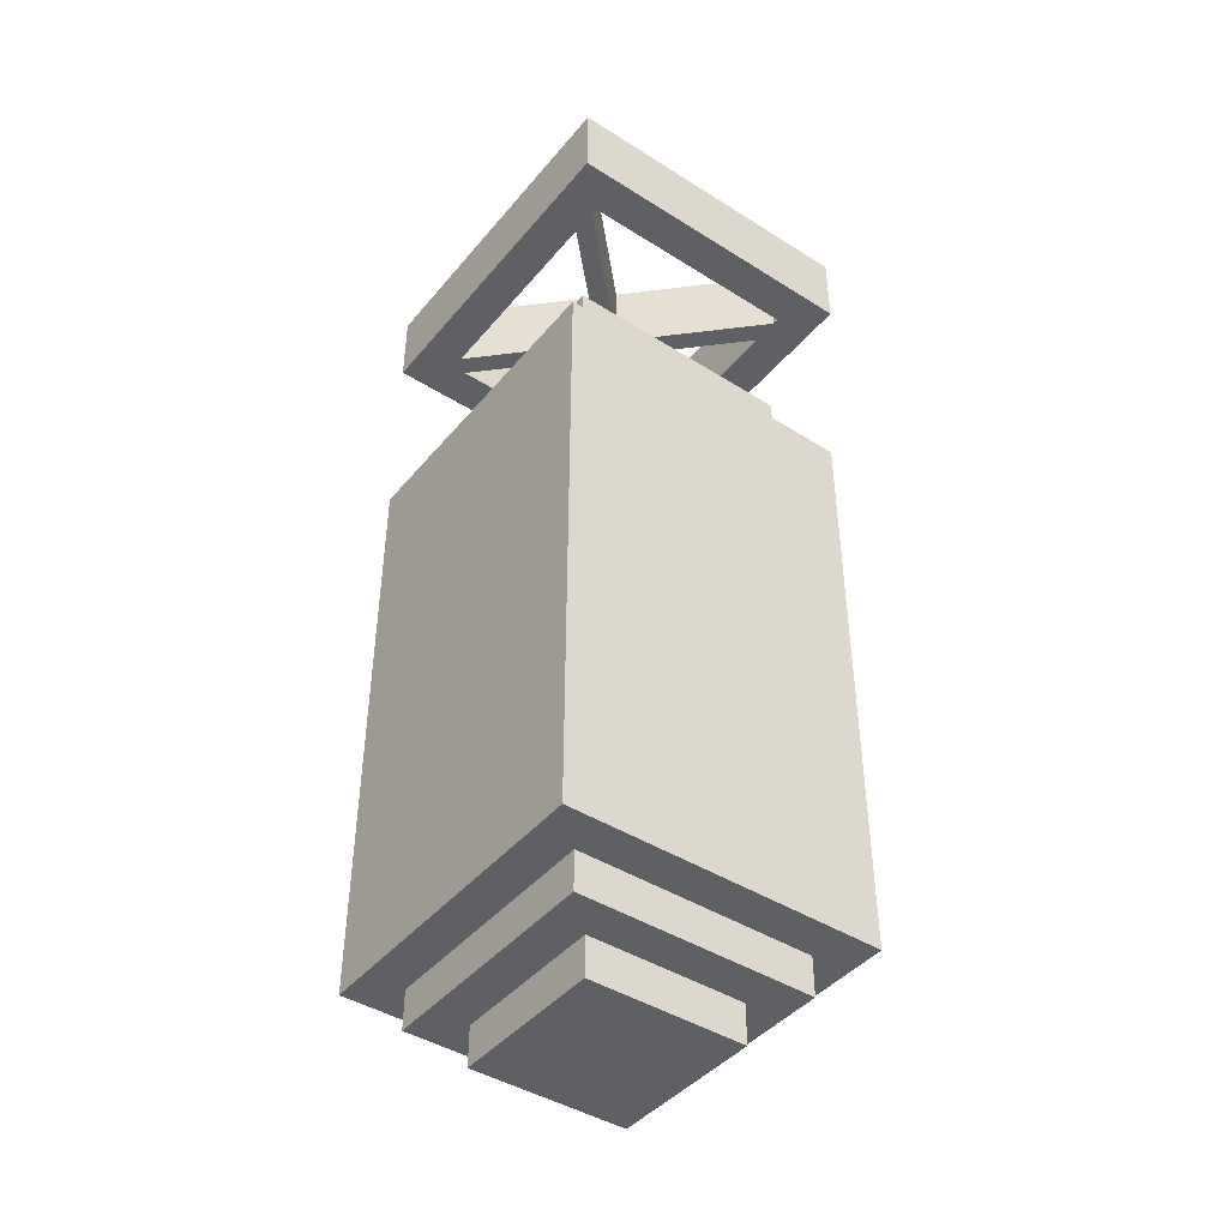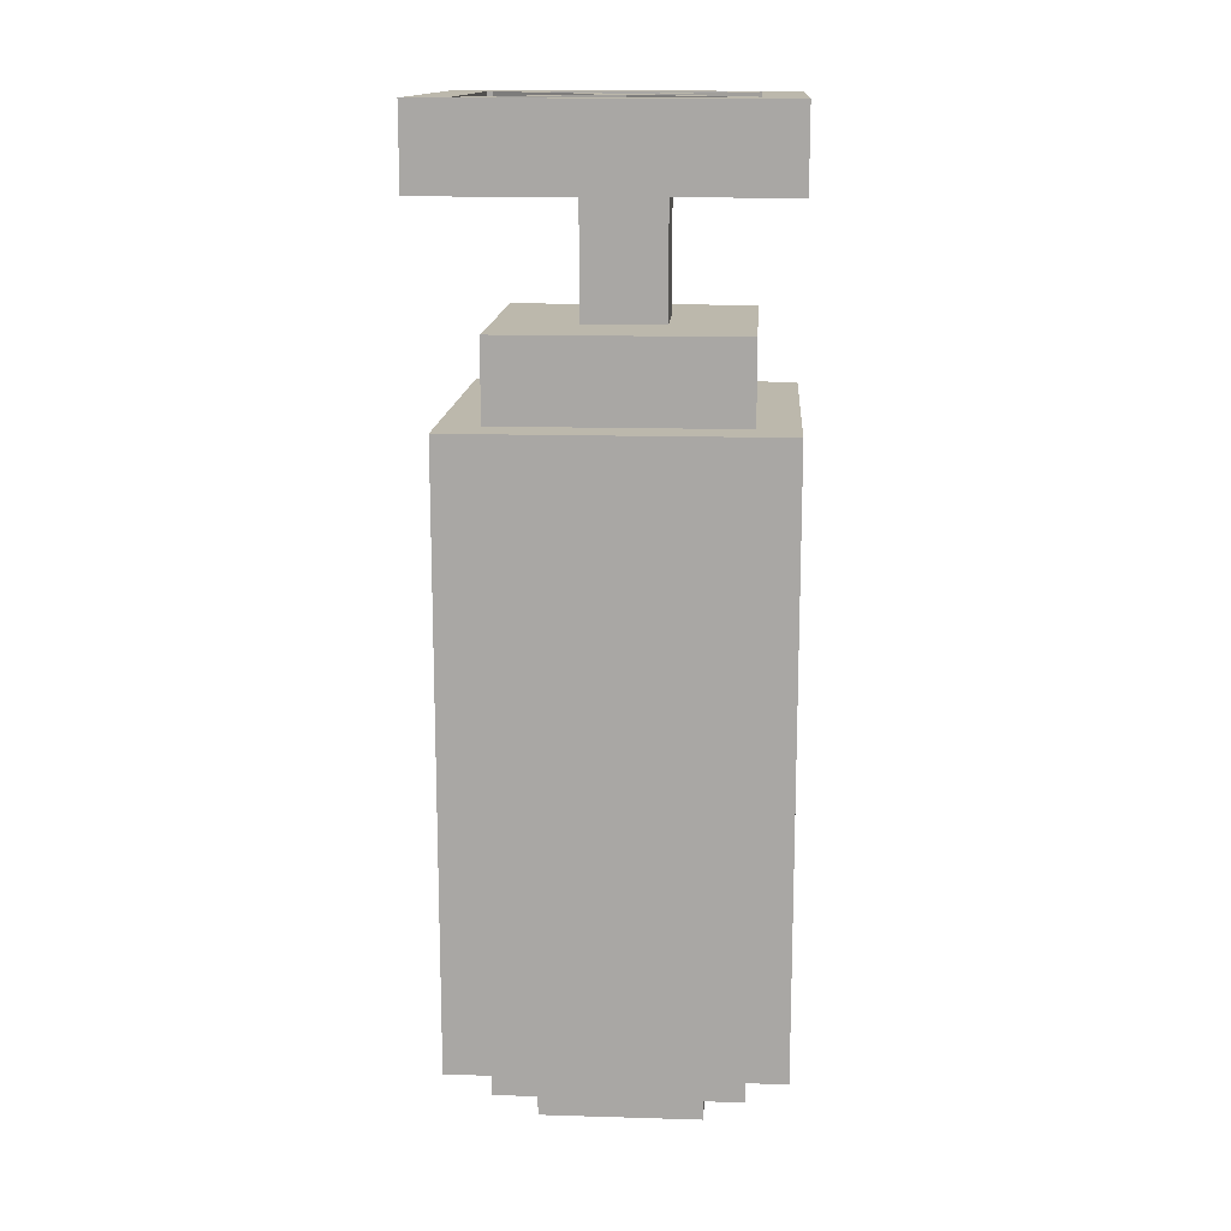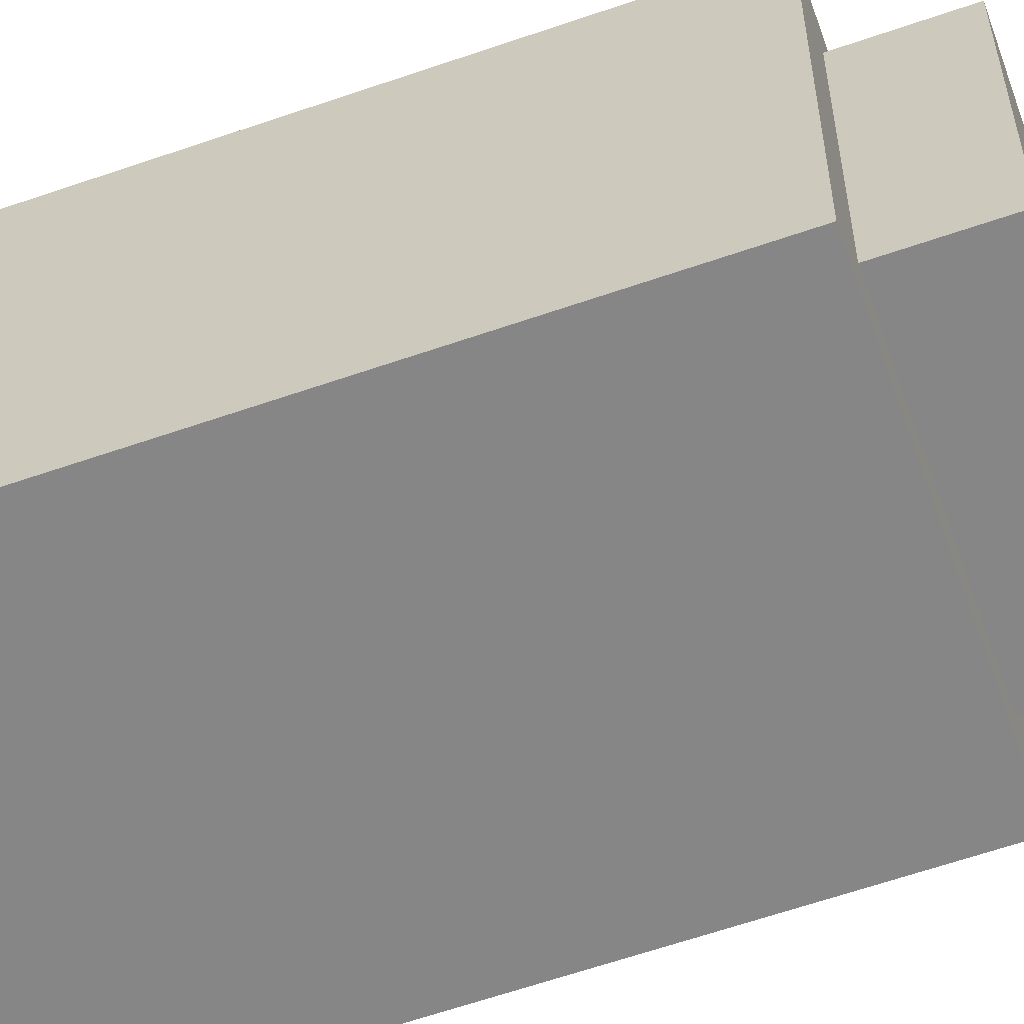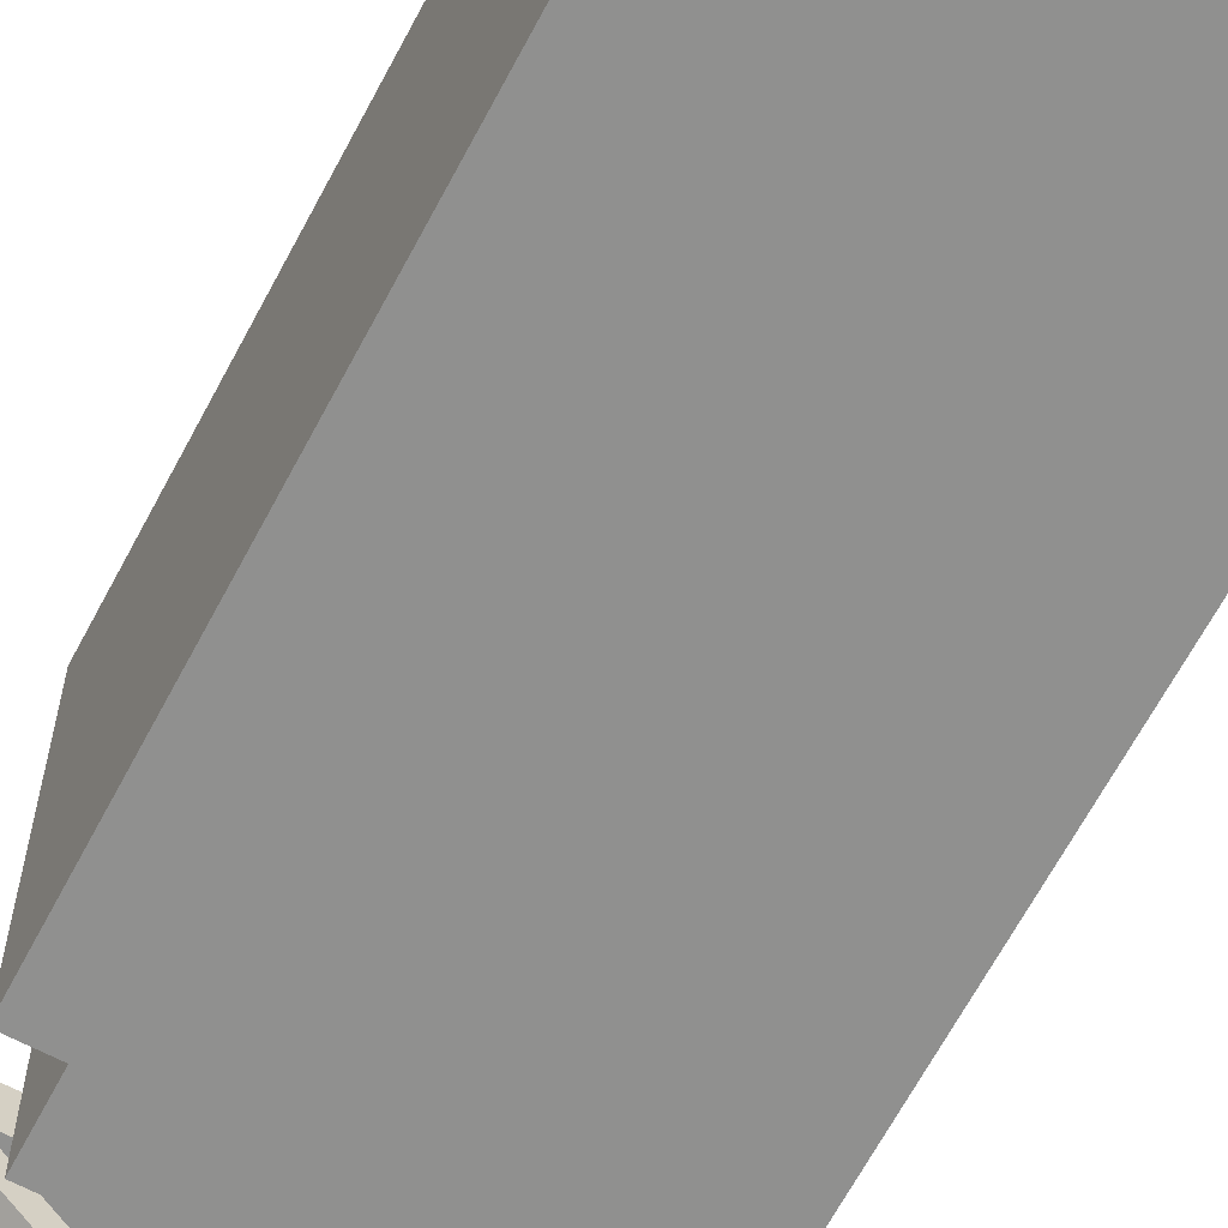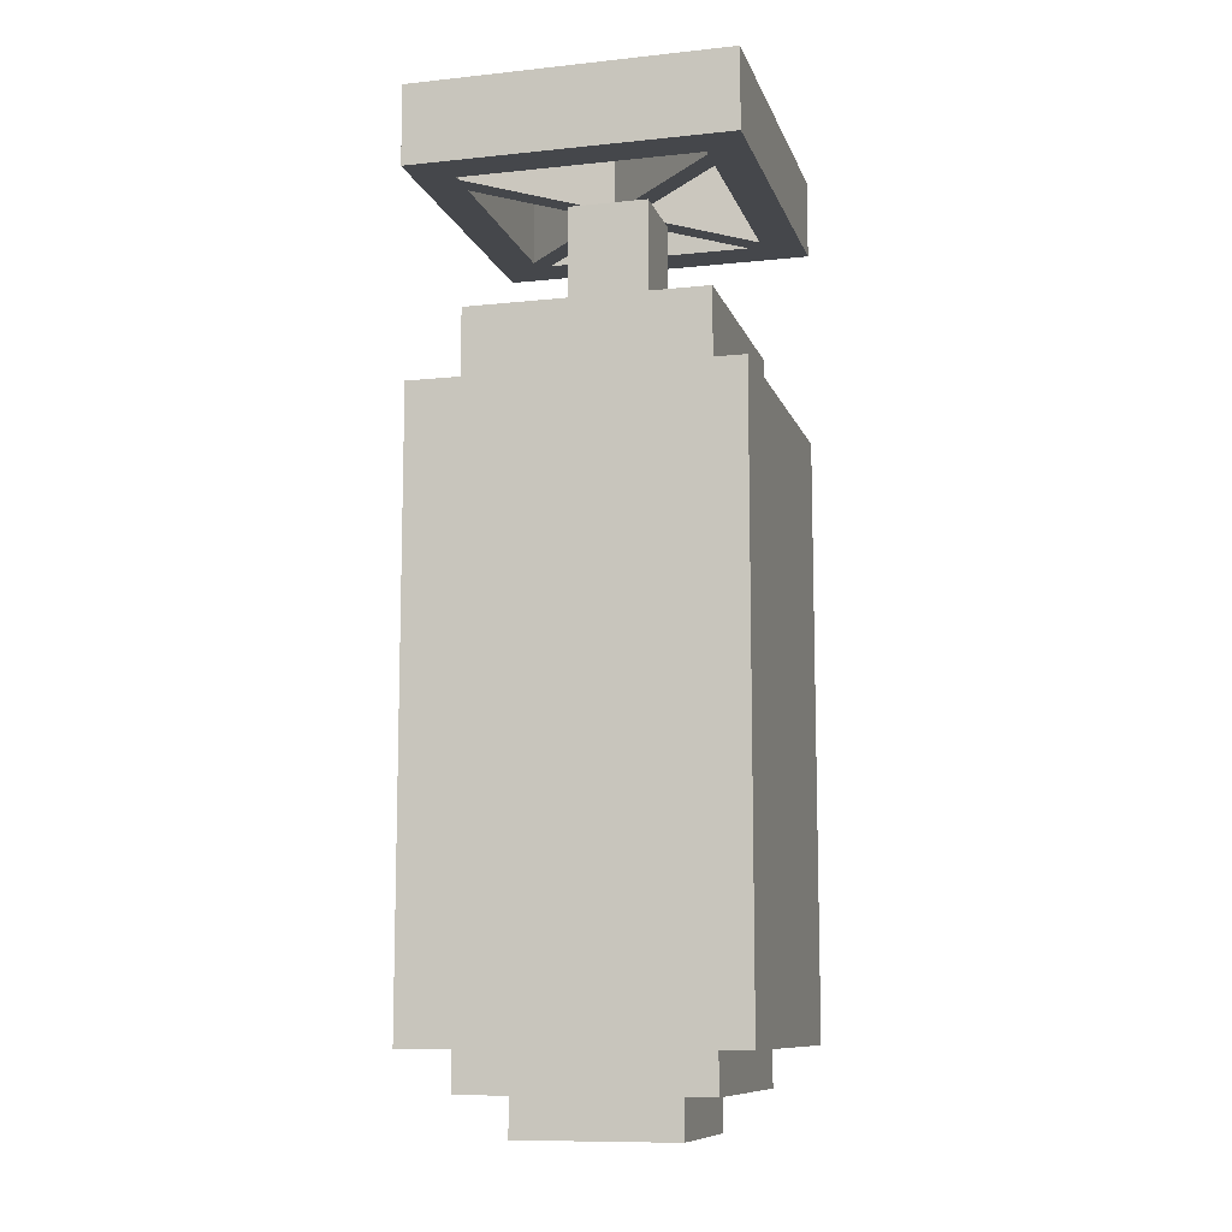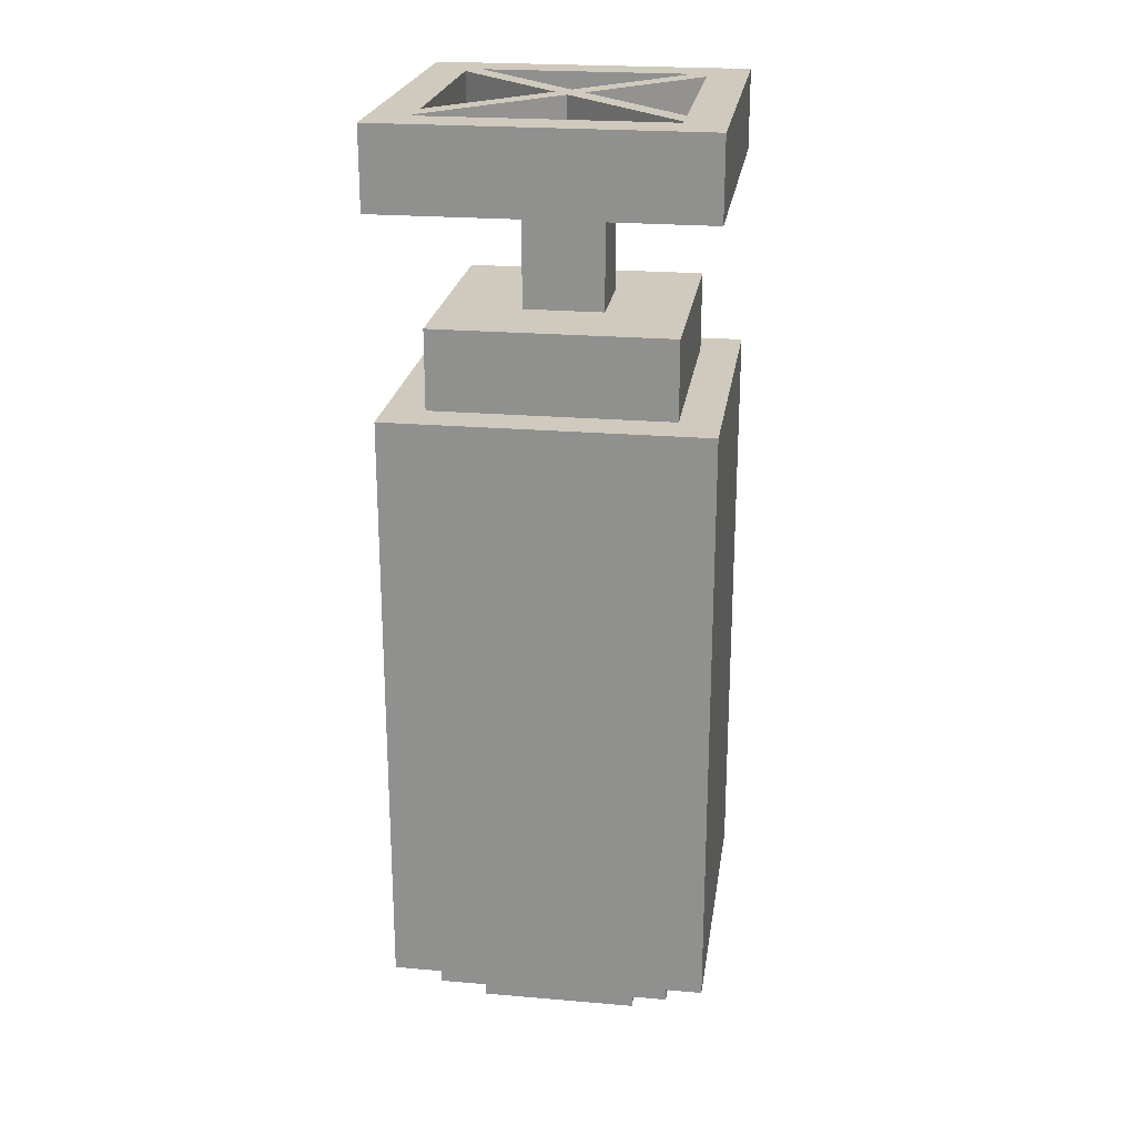
<metadata>
{"format":"obj","ext":"obj","renderer":"f3d","projection":"perspective","resolution":1024,"background":"white","views":[{"elev":-43.4,"azim":-36.7,"up":"+Z"},{"elev":14.6,"azim":93.7,"up":"+Z"},{"elev":-62.0,"azim":-70.6,"up":"+Y"},{"elev":-65.5,"azim":152.1,"up":"+Y"},{"elev":-10.3,"azim":15.0,"up":"+Z"},{"elev":22.9,"azim":8.3,"up":"+Z"}]}
</metadata>
<code>
o cube
v 0.25 2.22e-16 0.3125
v 0.25 0.5 0.3125
v 0.25 0 -0.625
v 0.25 0.5 -0.625
v -0.25 0.5 0.3125
v -0.25 2.22e-16 0.3125
v -0.25 0.5 -0.625
v -0.25 0 -0.625
f 4 7 5 2
f 3 4 2 1
f 8 3 1 6
f 7 8 6 5
f 6 1 2 5
f 7 4 3 8
o cube
v 0.1875 0.0625 -0.625
v 0.1875 0.4375 -0.625
v 0.1875 0.0625 -0.6875
v 0.1875 0.4375 -0.6875
v -0.1875 0.4375 -0.625
v -0.1875 0.0625 -0.625
v -0.1875 0.4375 -0.6875
v -0.1875 0.0625 -0.6875
f 12 15 13 10
f 11 12 10 9
f 16 11 9 14
f 15 16 14 13
f 14 9 10 13
f 15 12 11 16
o cube
v 0.125 0.125 -0.6875
v 0.125 0.375 -0.6875
v 0.125 0.125 -0.75
v 0.125 0.375 -0.75
v -0.125 0.375 -0.6875
v -0.125 0.125 -0.6875
v -0.125 0.375 -0.75
v -0.125 0.125 -0.75
f 20 23 21 18
f 19 20 18 17
f 24 19 17 22
f 23 24 22 21
f 22 17 18 21
f 23 20 19 24
o cube
v 0.0625 0.1875 0.625
v 0.0625 0.3125 0.625
v 0.0625 0.1875 0.4375
v 0.0625 0.3125 0.4375
v -0.0625 0.3125 0.625
v -0.0625 0.1875 0.625
v -0.0625 0.3125 0.4375
v -0.0625 0.1875 0.4375
f 28 31 29 26
f 27 28 26 25
f 32 27 25 30
f 31 32 30 29
f 30 25 26 29
f 31 28 27 32
o cube
v 0.241 0.4692 0.75
v 0.2189 0.4913 0.75
v 0.241 0.4692 0.625
v 0.2189 0.4913 0.625
v -0.2451 0.0273 0.75
v -0.223 0.005199 0.75
v -0.2451 0.0273 0.625
v -0.223 0.005199 0.625
f 36 39 37 34
f 35 36 34 33
f 40 35 33 38
f 39 40 38 37
f 38 33 34 37
f 39 36 35 40
o cube
v 0.25 -0.03125 0.75
v 0.25 0.03125 0.75
v 0.25 -0.03125 0.625
v 0.25 0.03125 0.625
v -0.25 0.03125 0.75
v -0.25 -0.03125 0.75
v -0.25 0.03125 0.625
v -0.25 -0.03125 0.625
f 44 47 45 42
f 43 44 42 41
f 48 43 41 46
f 47 48 46 45
f 46 41 42 45
f 47 44 43 48
o cube
v 0.25 0.03125 0.75
v 0.25 0.4375 0.75
v 0.25 0.03125 0.625
v 0.25 0.4375 0.625
v 0.1875 0.4375 0.75
v 0.1875 0.03125 0.75
v 0.1875 0.4375 0.625
v 0.1875 0.03125 0.625
f 52 55 53 50
f 51 52 50 49
f 56 51 49 54
f 55 56 54 53
f 54 49 50 53
f 55 52 51 56
o cube
v -0.1875 0.03125 0.75
v -0.1875 0.4375 0.75
v -0.1875 0.03125 0.625
v -0.1875 0.4375 0.625
v -0.25 0.4375 0.75
v -0.25 0.03125 0.75
v -0.25 0.4375 0.625
v -0.25 0.03125 0.625
f 60 63 61 58
f 59 60 58 57
f 64 59 57 62
f 63 64 62 61
f 62 57 58 61
f 63 60 59 64
o cube
v 0.25 0.4375 0.75
v 0.25 0.5 0.75
v 0.25 0.4375 0.625
v 0.25 0.5 0.625
v -0.25 0.5 0.75
v -0.25 0.4375 0.75
v -0.25 0.5 0.625
v -0.25 0.4375 0.625
f 68 71 69 66
f 67 68 66 65
f 72 67 65 70
f 71 72 70 69
f 70 65 66 69
f 71 68 67 72
o cube
v 0.2192 0.00899 0.75
v 0.2413 0.03109 0.75
v 0.2192 0.00899 0.625
v 0.2413 0.03109 0.625
v -0.2227 0.4951 0.75
v -0.2448 0.473 0.75
v -0.2227 0.4951 0.625
v -0.2448 0.473 0.625
f 76 79 77 74
f 75 76 74 73
f 80 75 73 78
f 79 80 78 77
f 78 73 74 77
f 79 76 75 80
o cube
v 0.1875 0.0625 0.4375
v 0.1875 0.4375 0.4375
v 0.1875 0.0625 0.3125
v 0.1875 0.4375 0.3125
v -0.1875 0.4375 0.4375
v -0.1875 0.0625 0.4375
v -0.1875 0.4375 0.3125
v -0.1875 0.0625 0.3125
f 84 87 85 82
f 83 84 82 81
f 88 83 81 86
f 87 88 86 85
f 86 81 82 85
f 87 84 83 88

</code>
